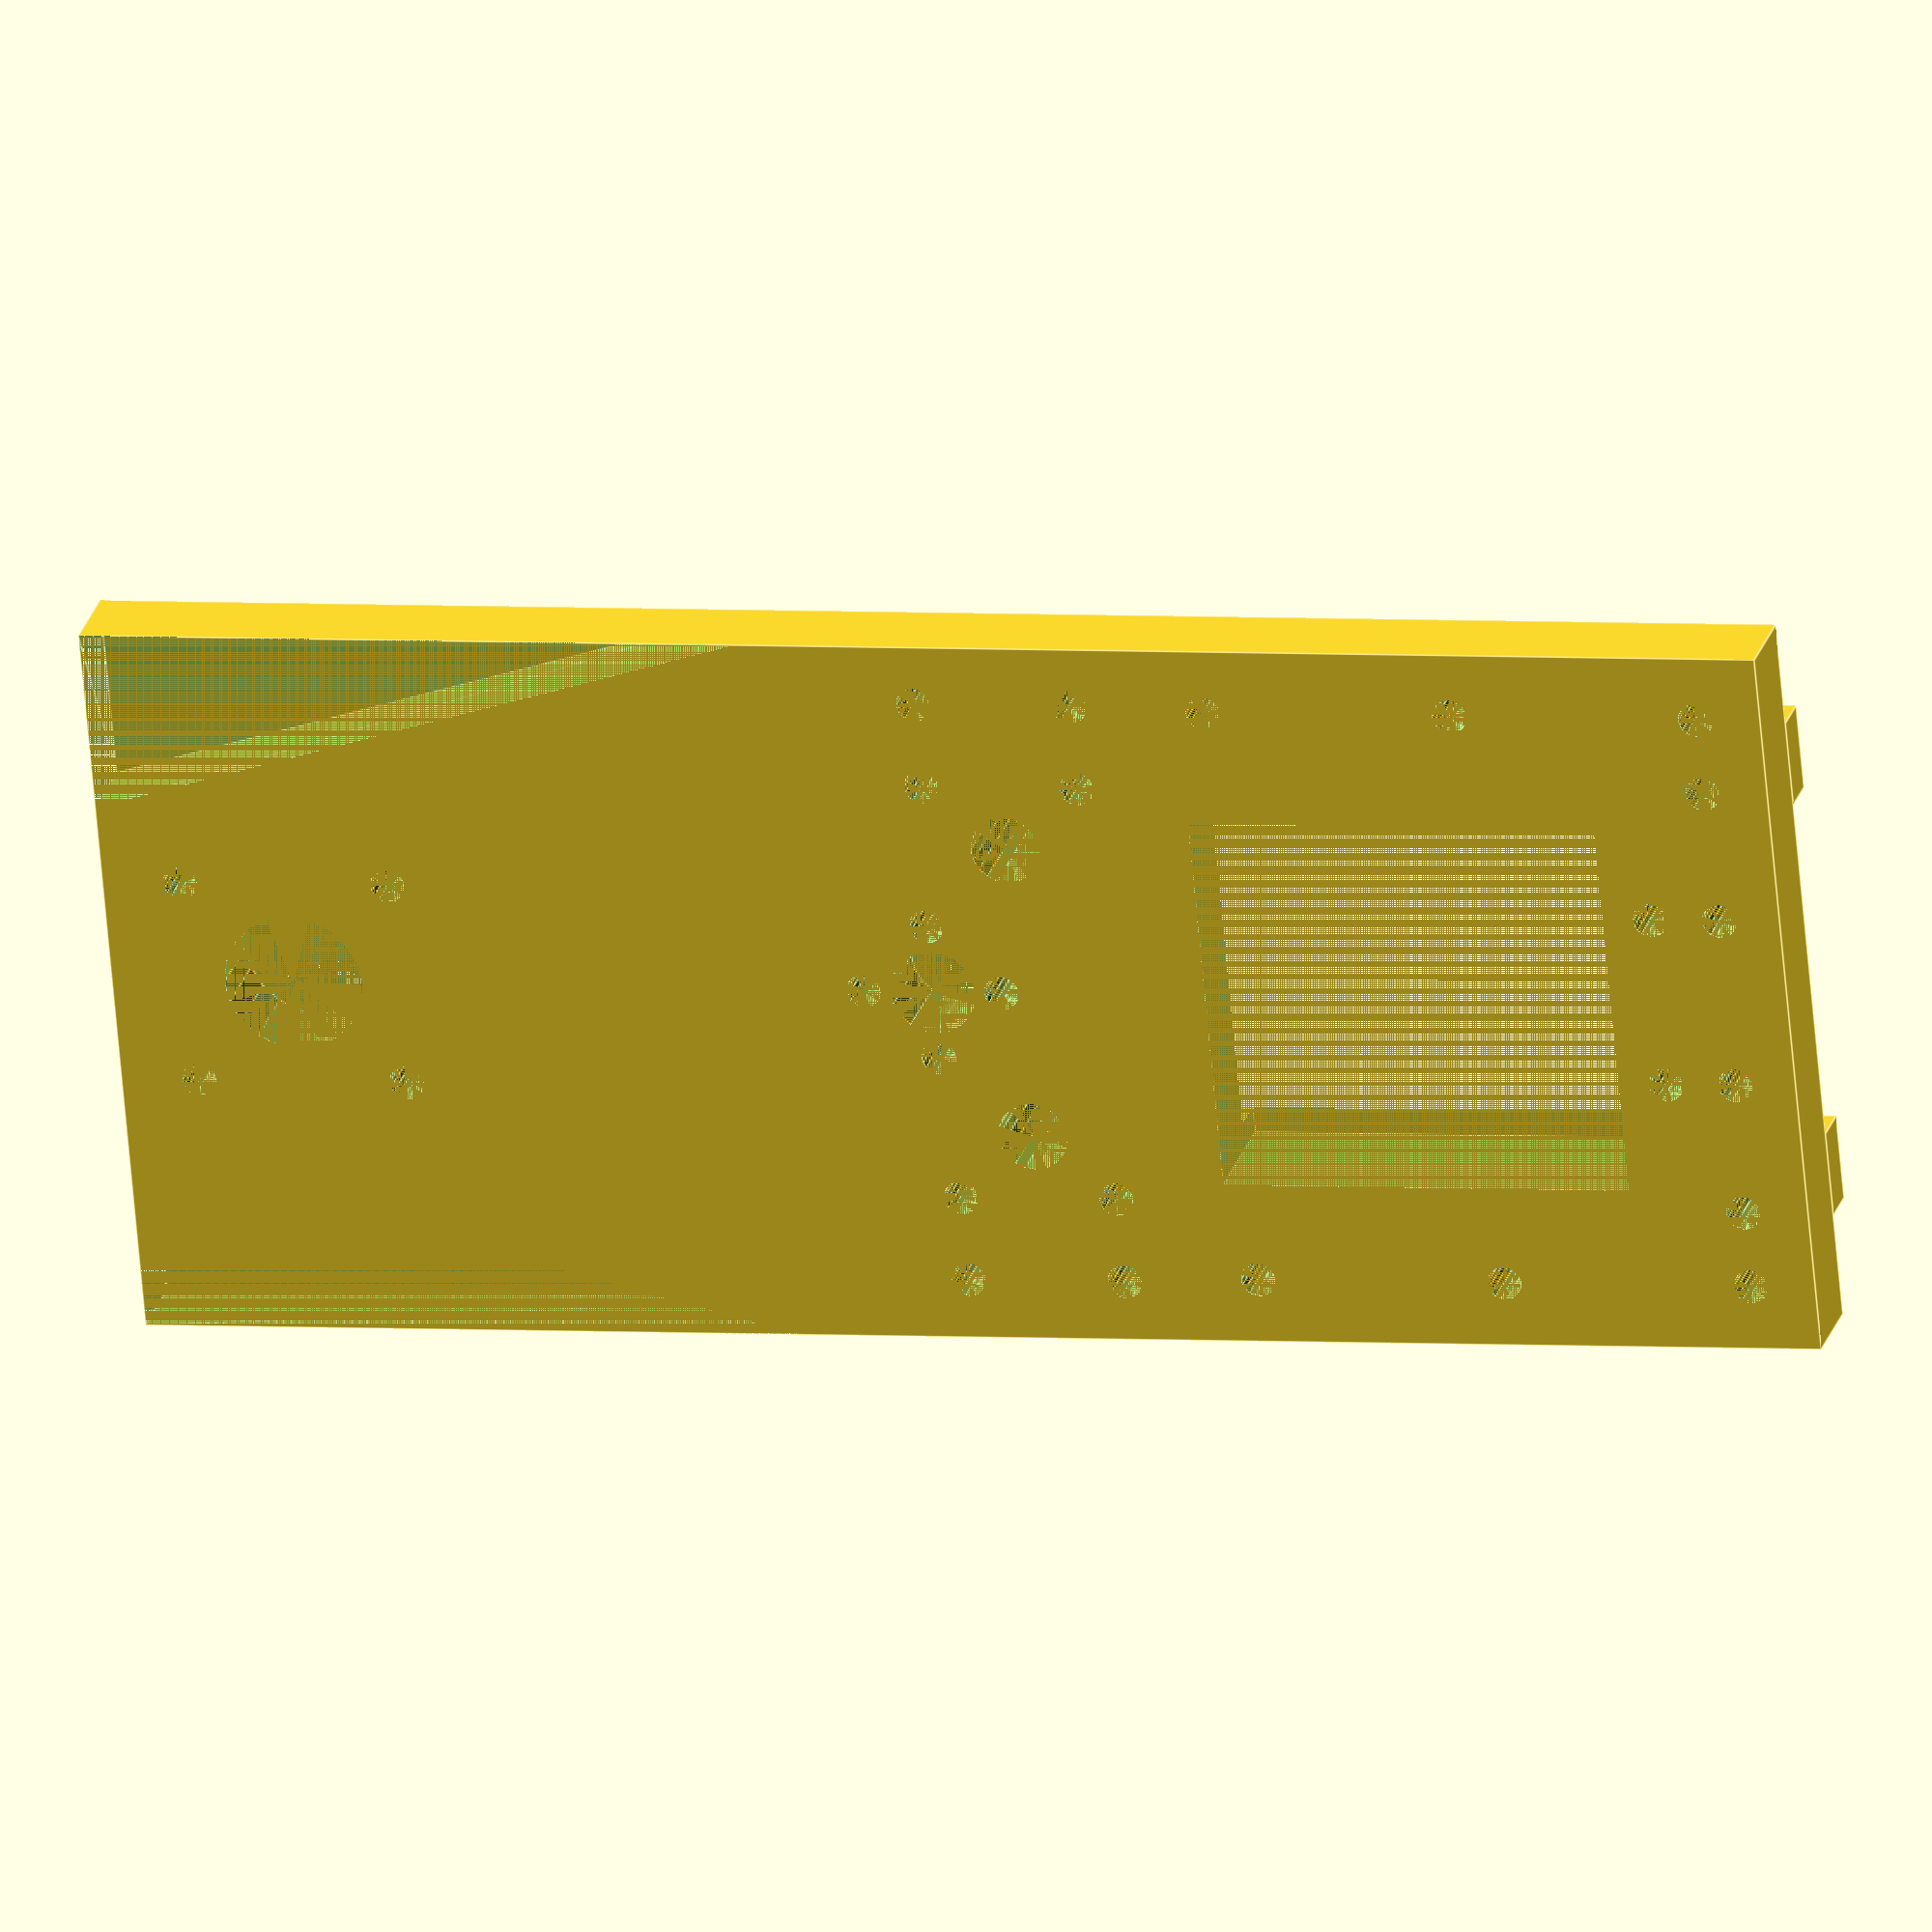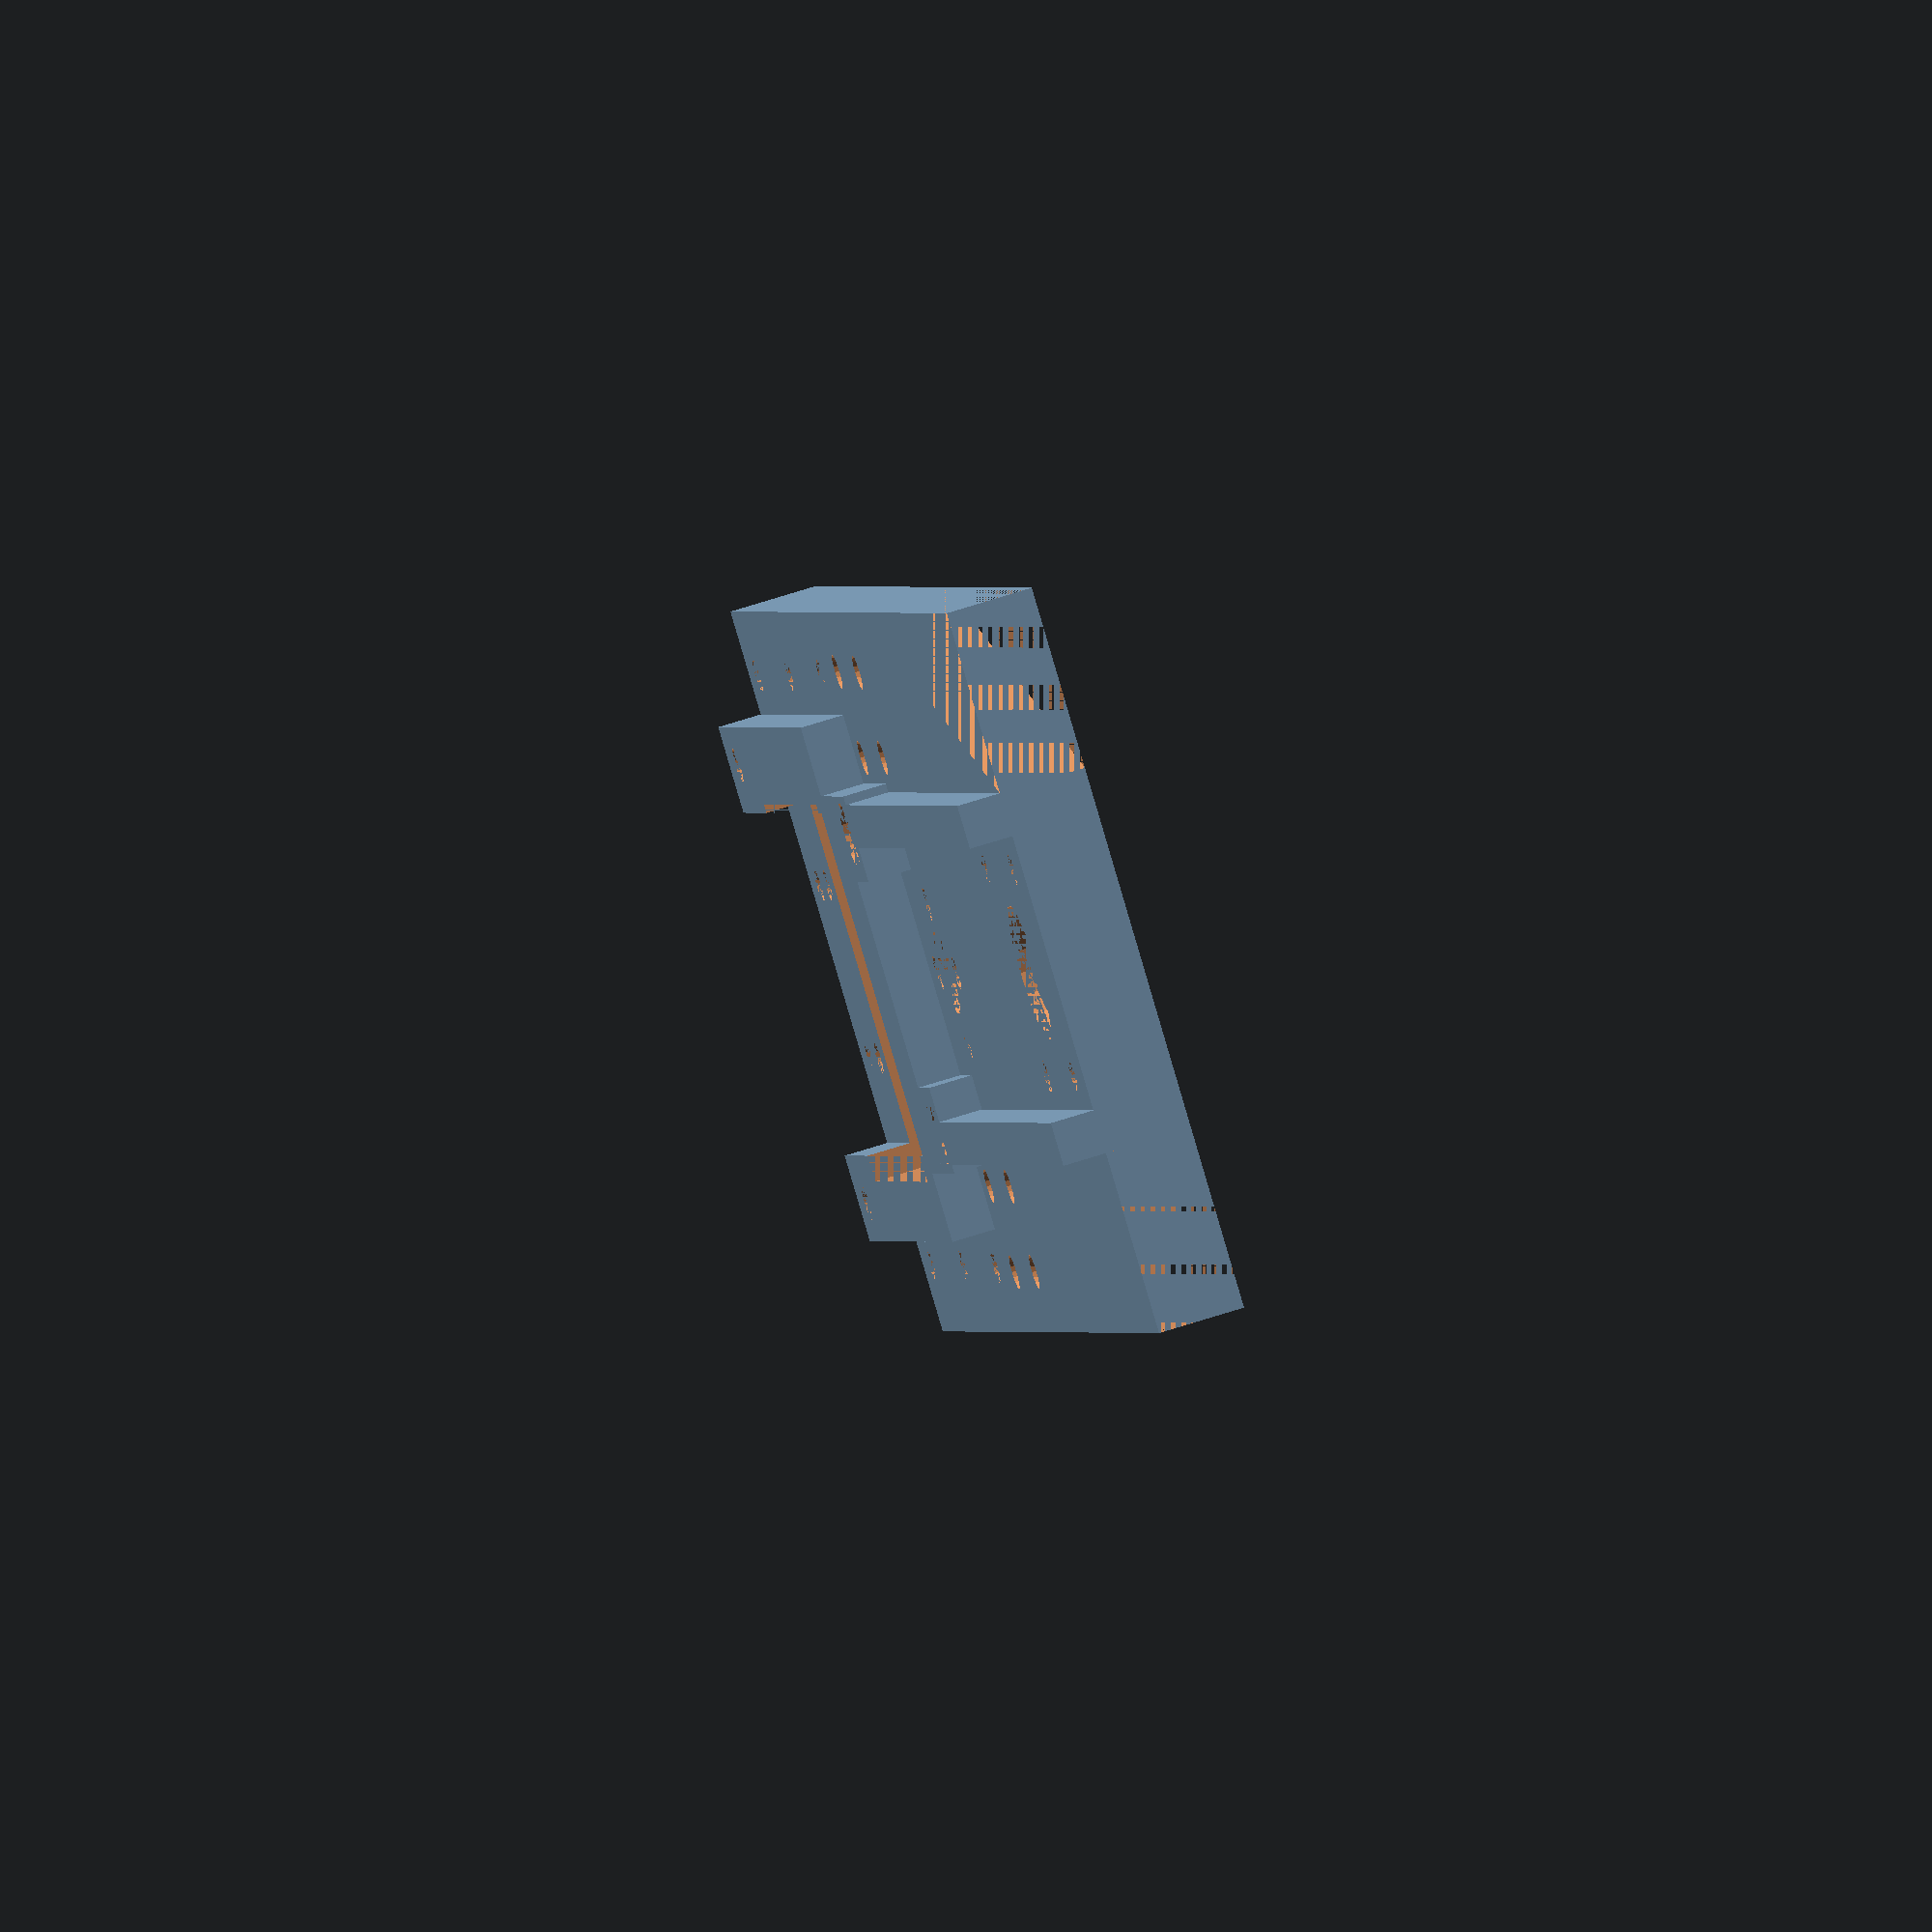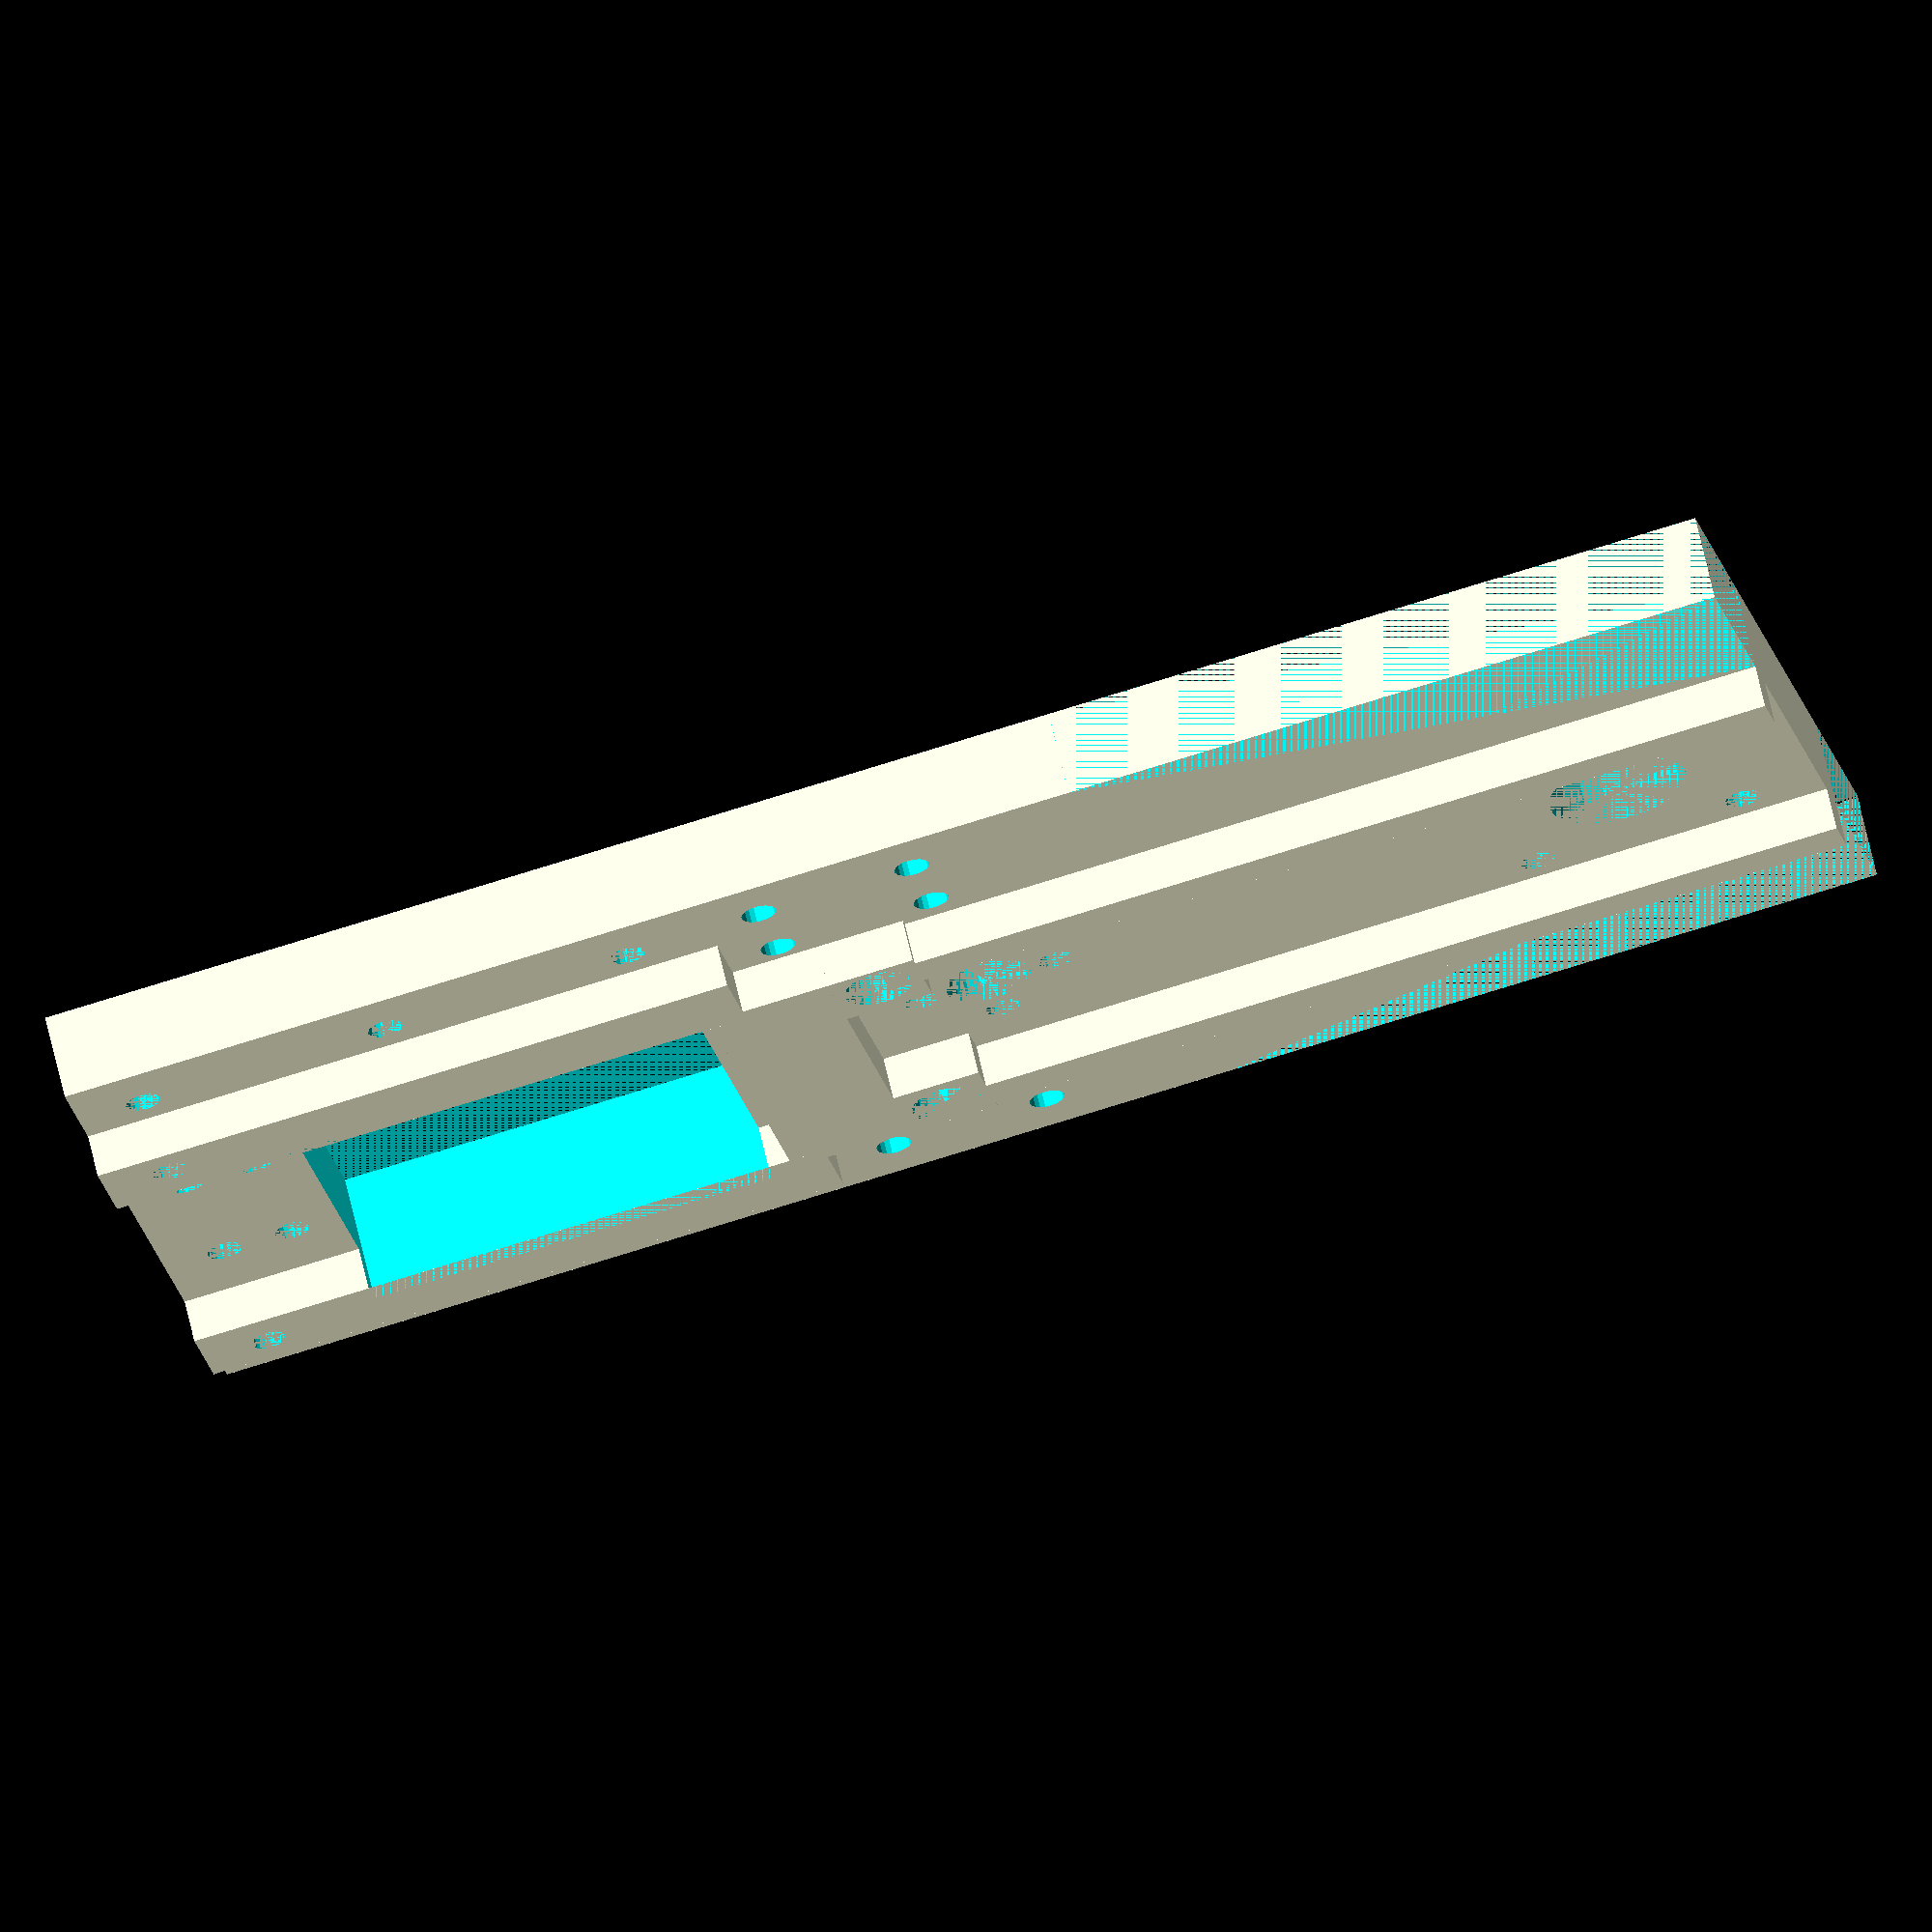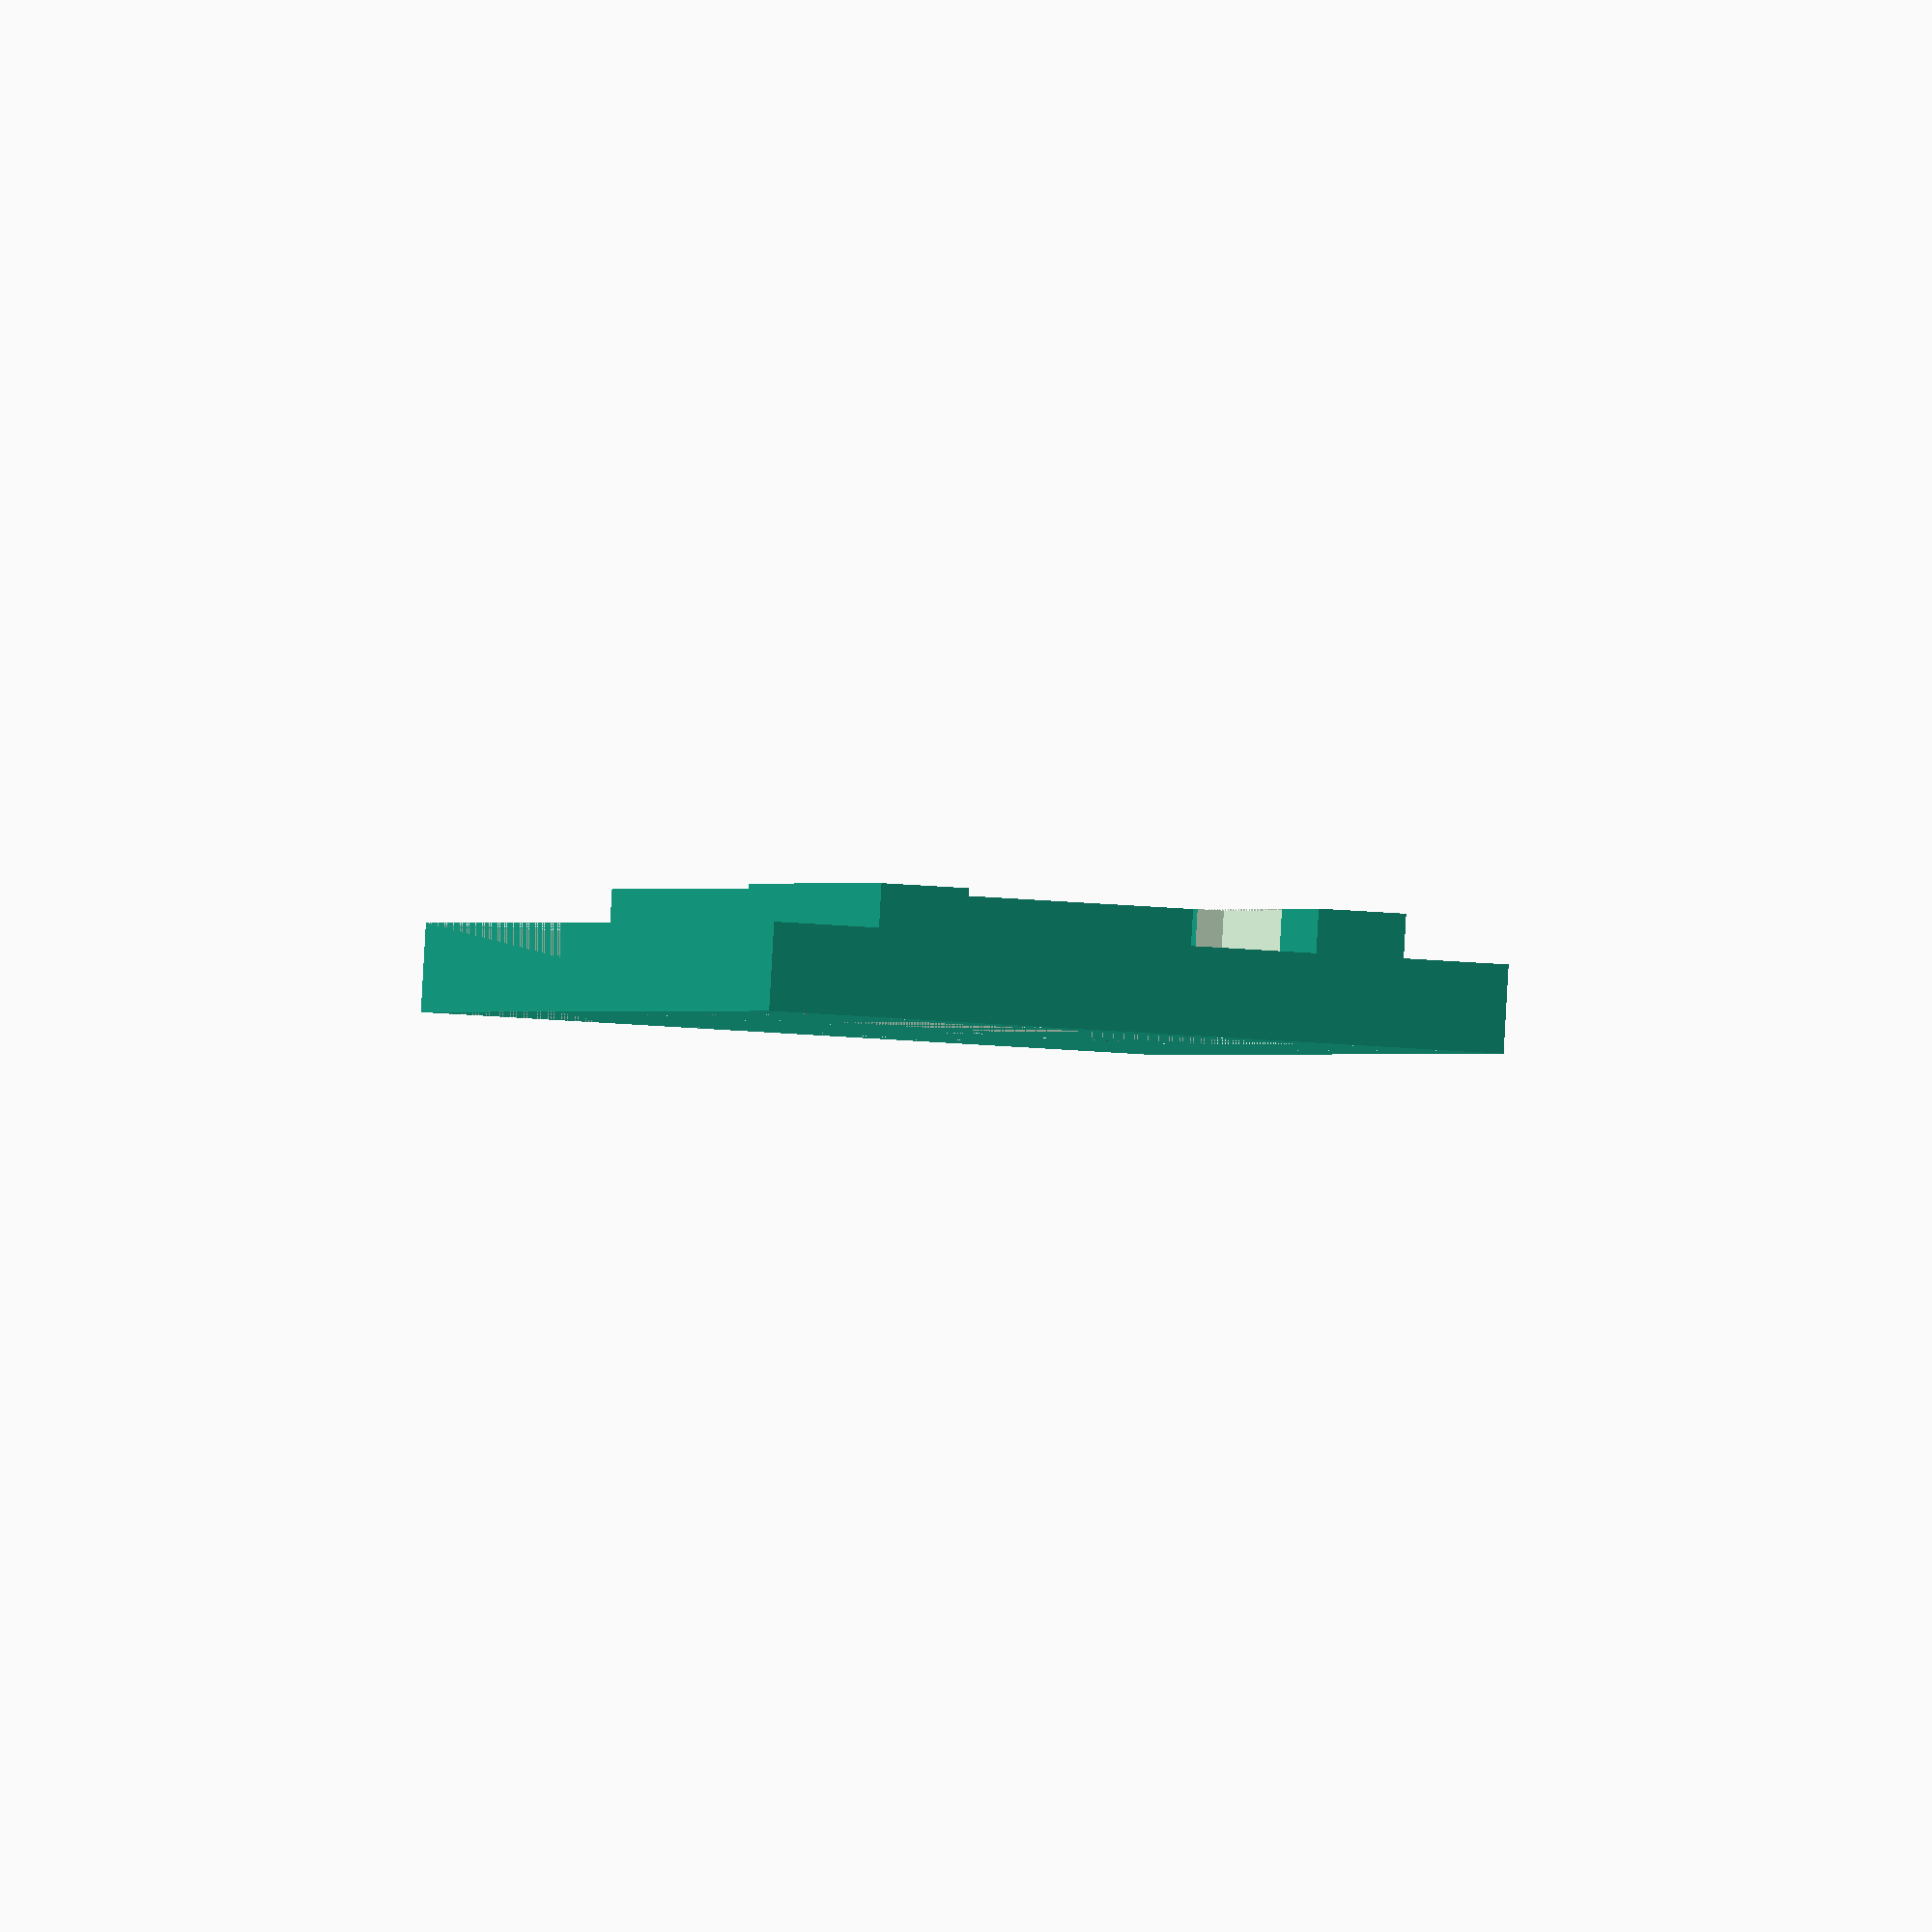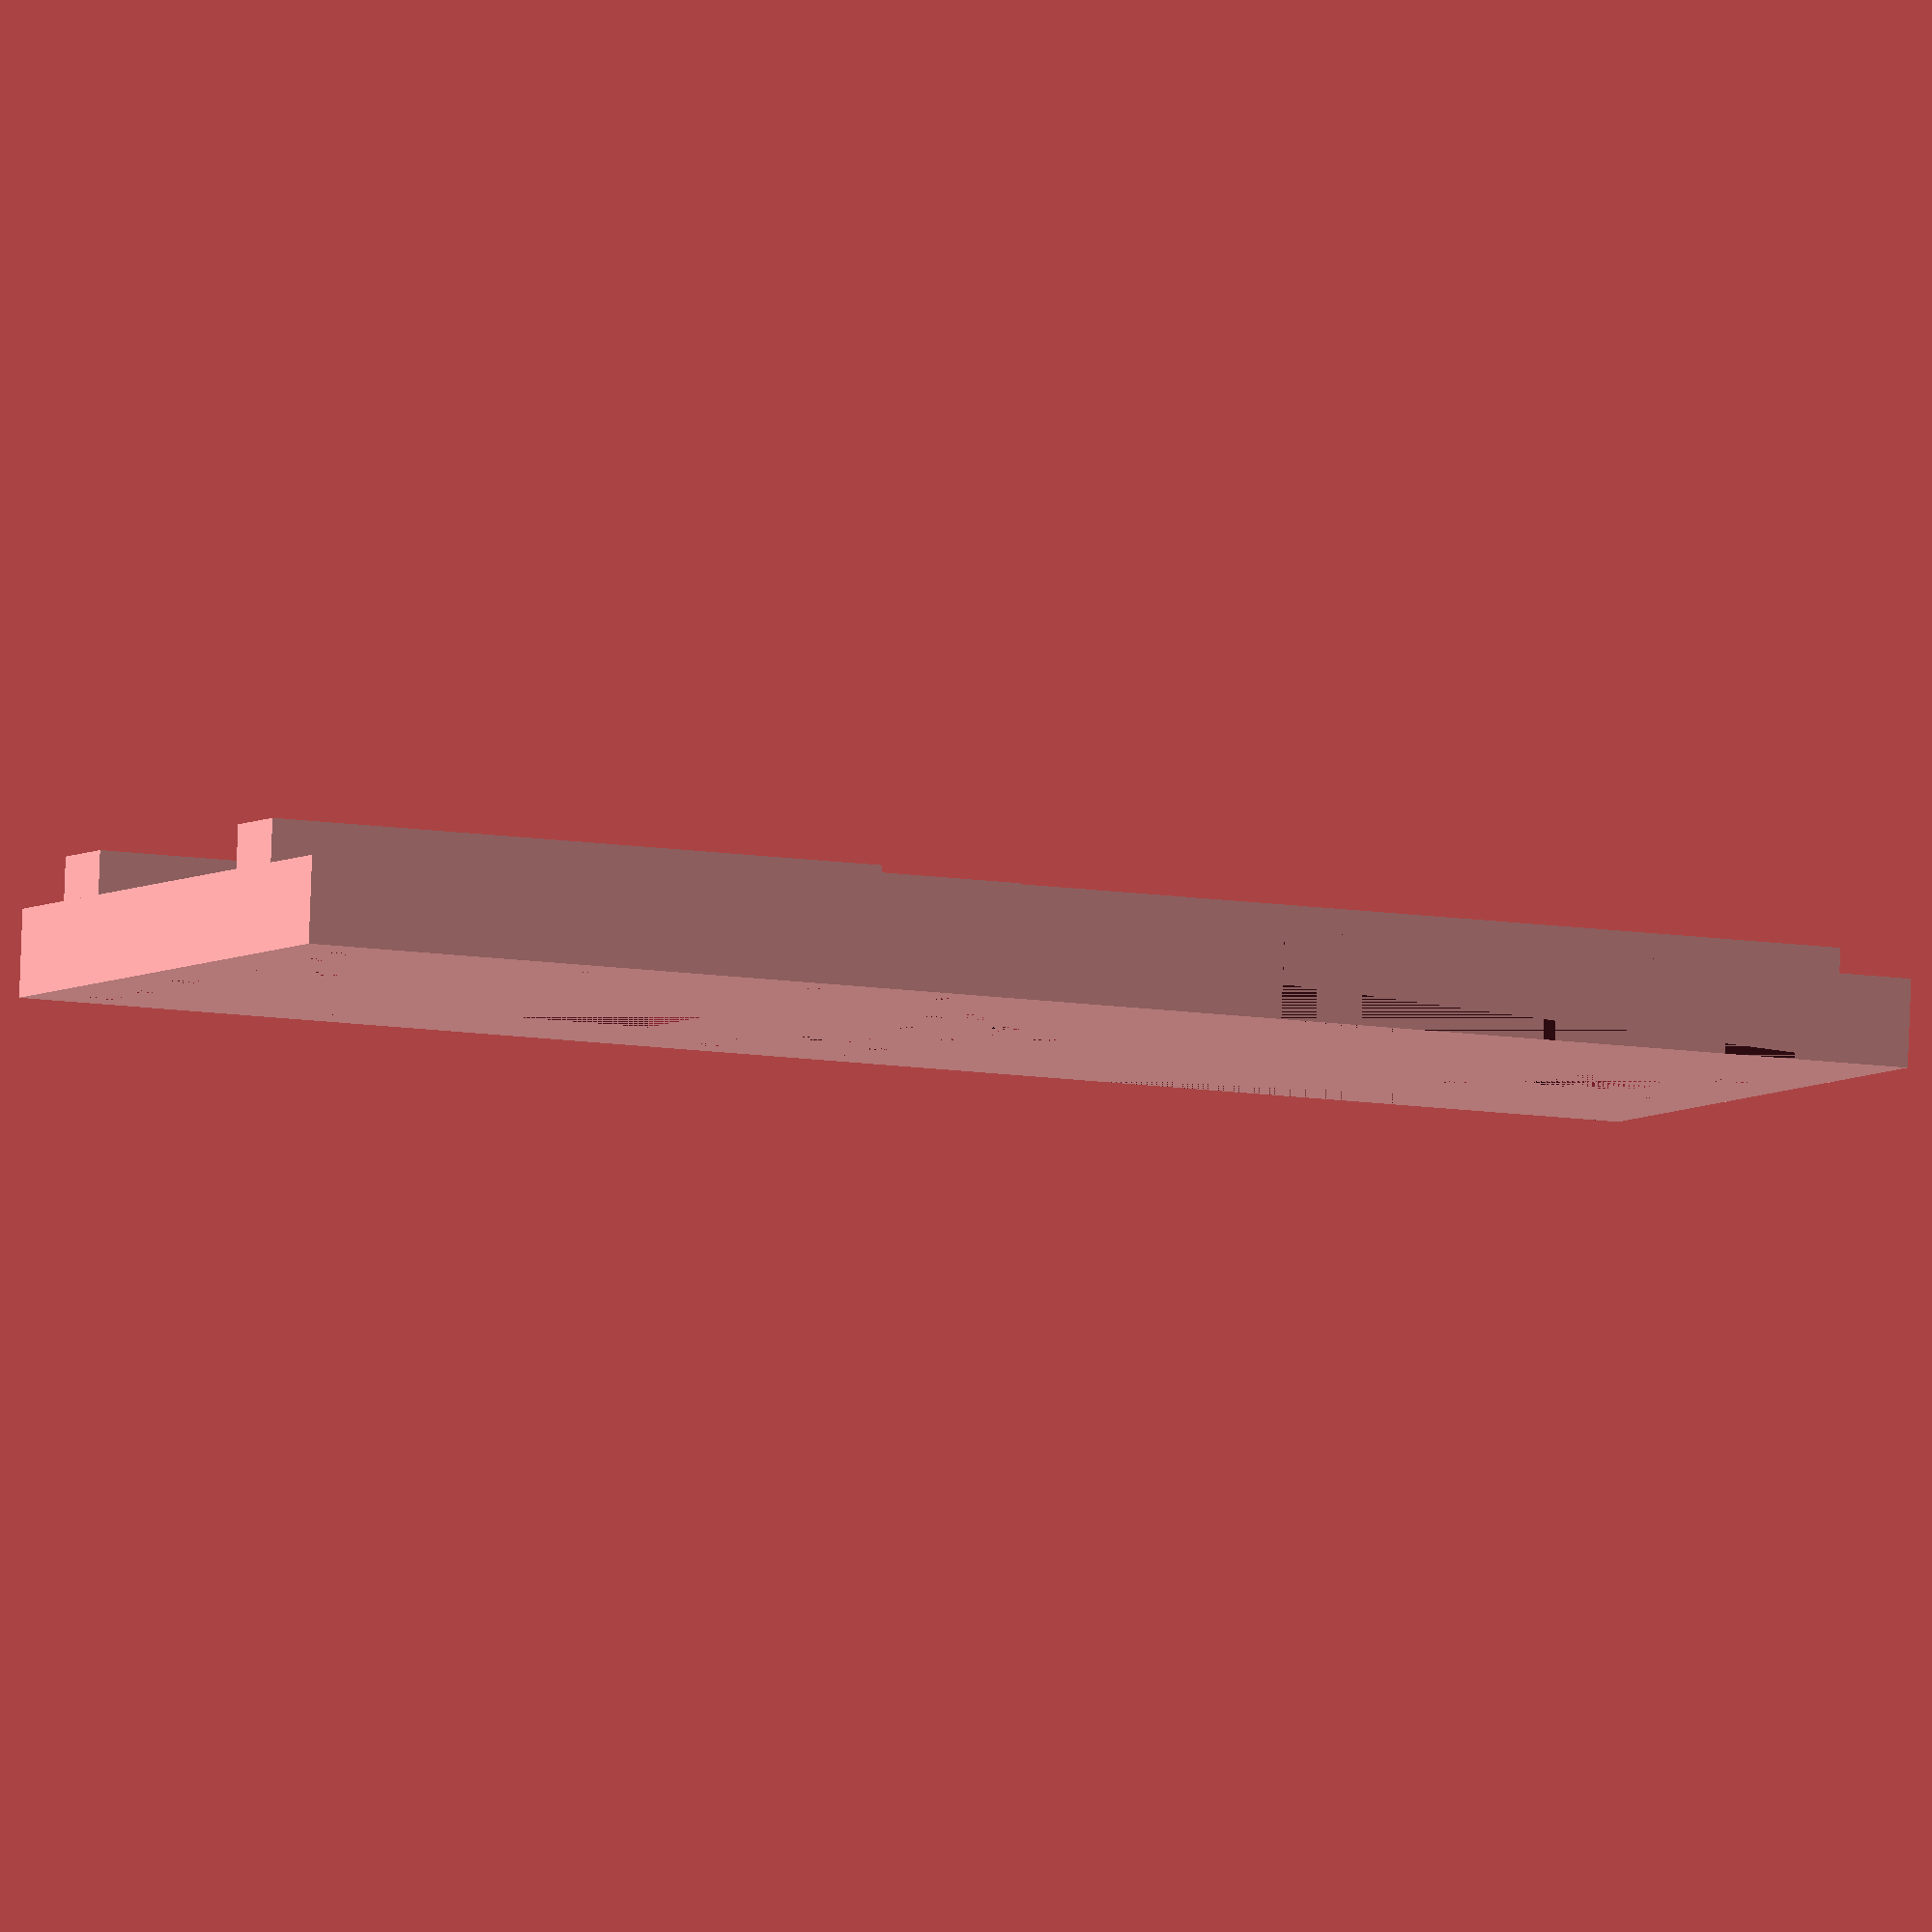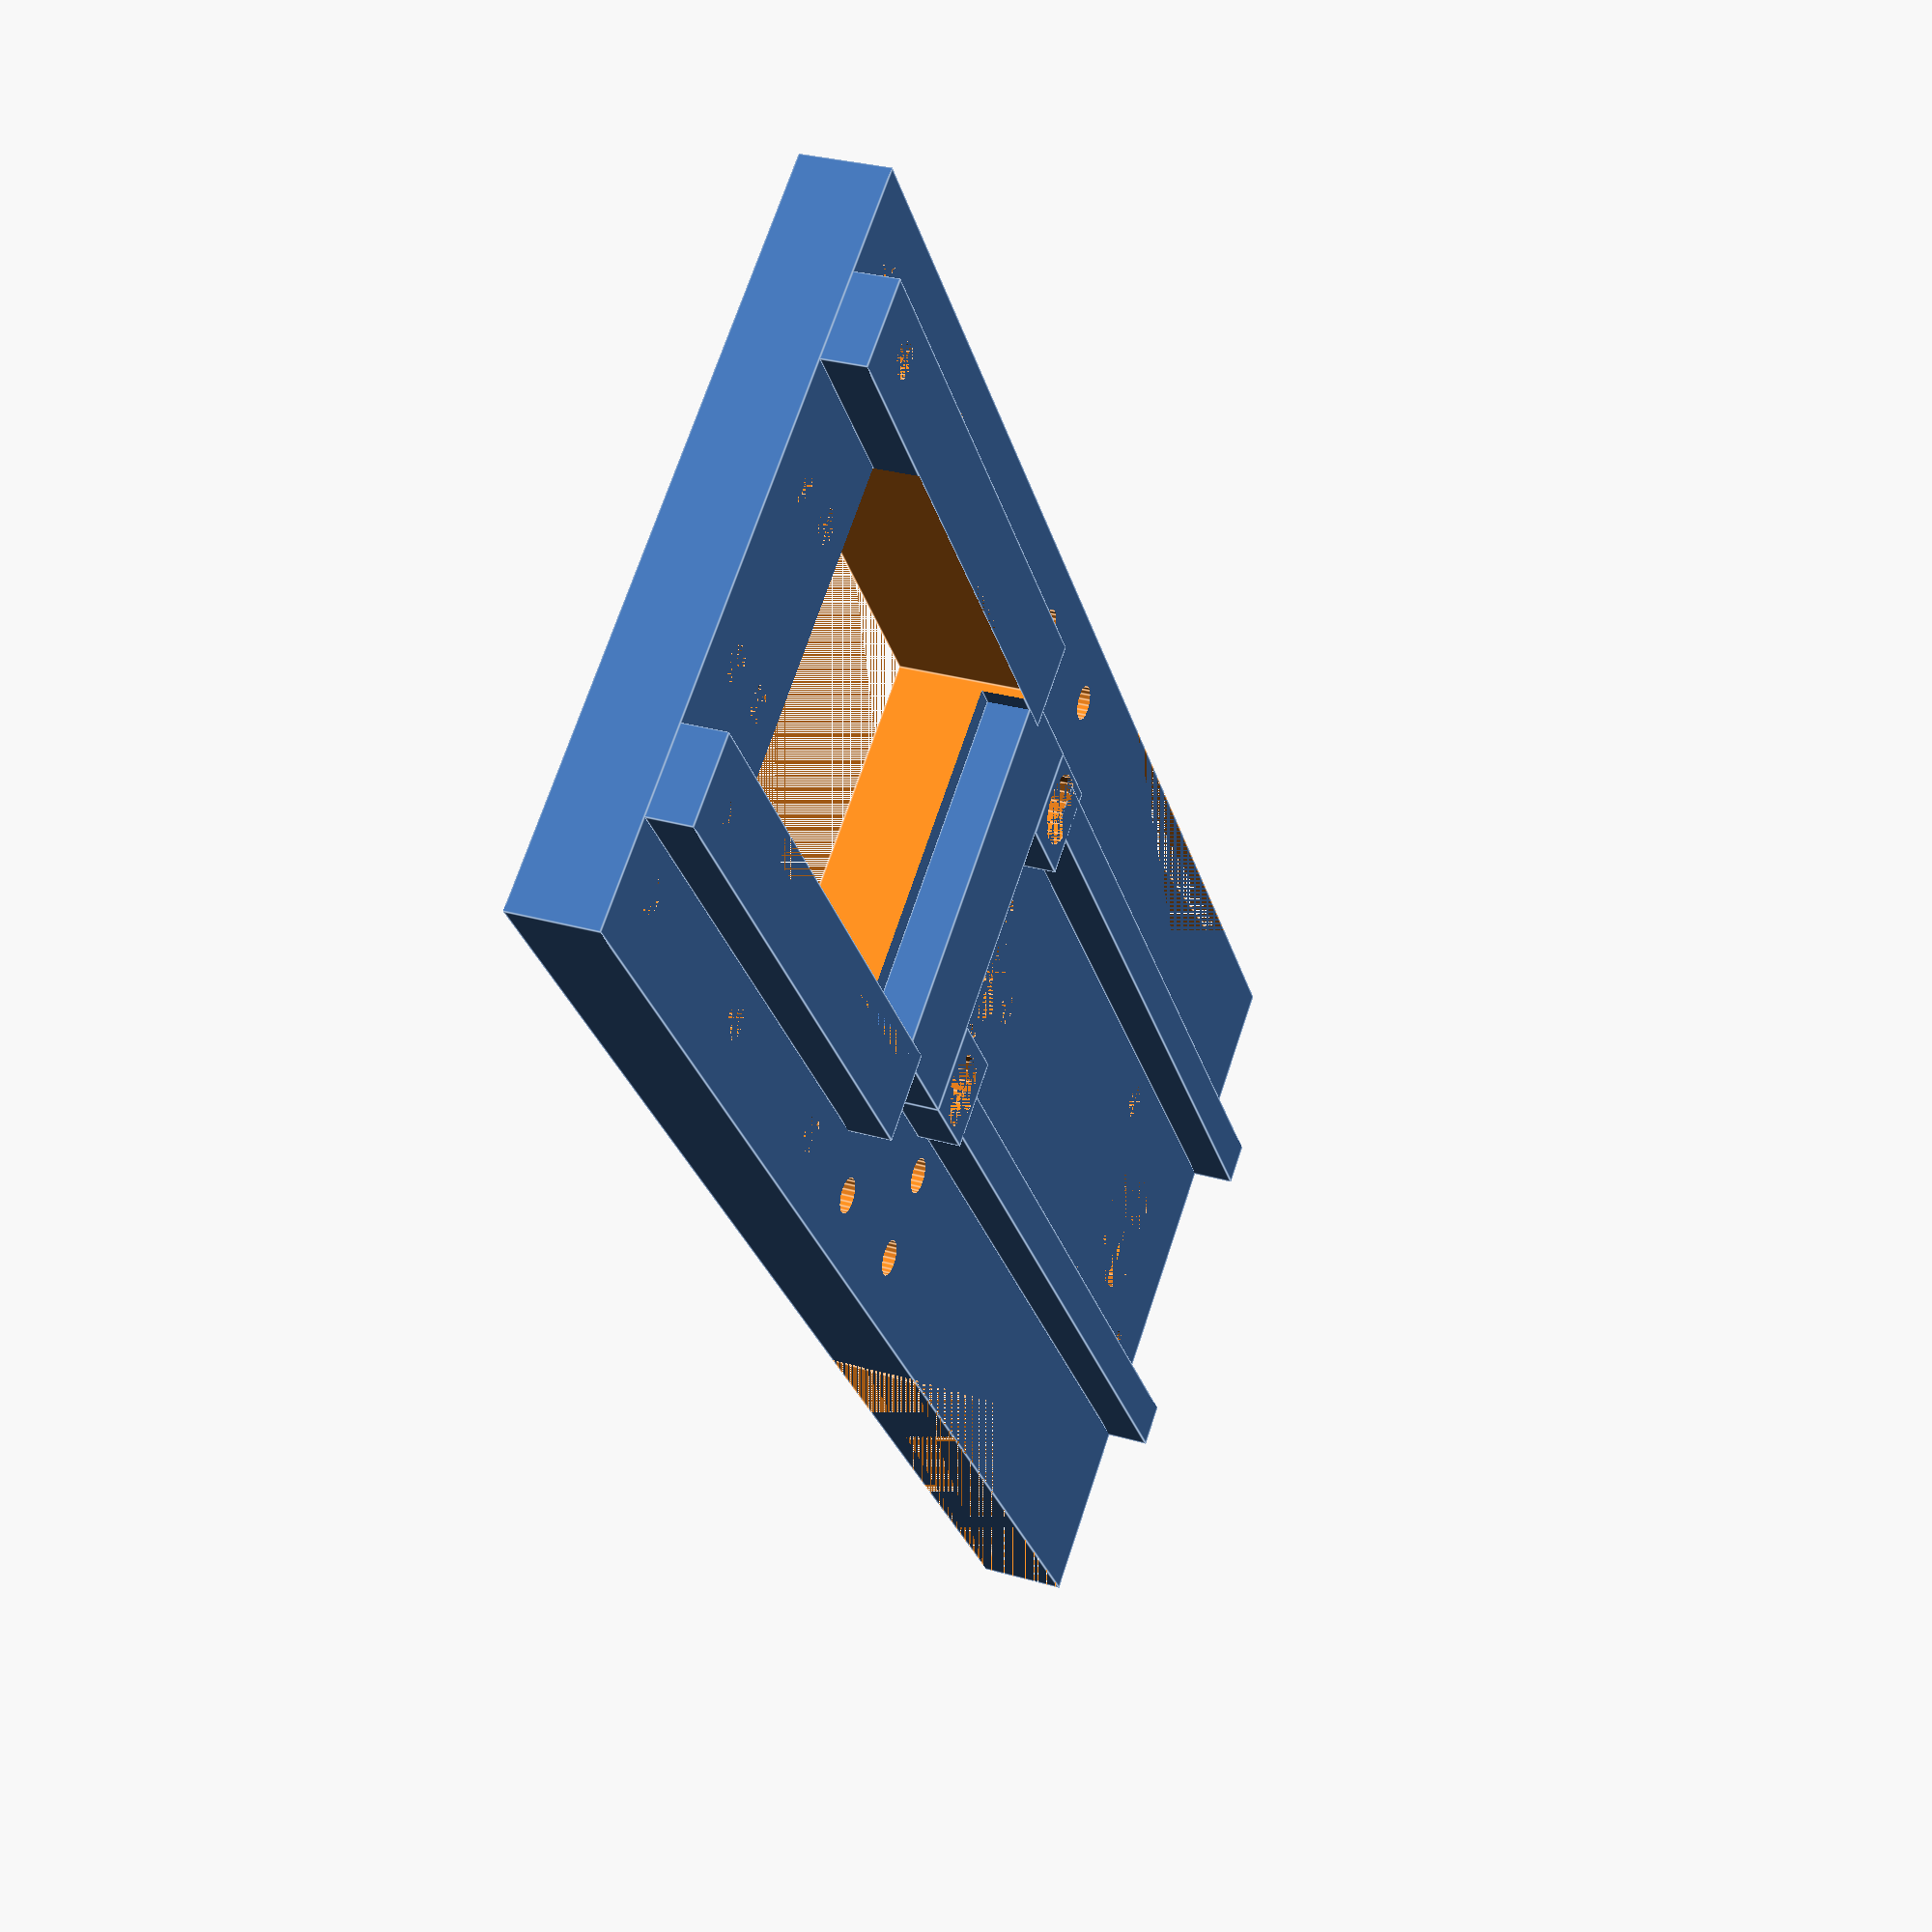
<openscad>
spHeight = 5;
$fn = 20;

difference(){
    union(){
        cube([84,194,10]);
        
        translate([21,90,10]){//traversa stanga
            cube([5,104,spHeight]);
        }
        translate([58,90,10]){//traversa dreapta
            cube([5,104,spHeight]);
        }
        translate([0,74,10]){//mare stanga
            //cube([22,30,spHeight]);
        }
        translate([20,84,10]){//mic stanga
            cube([10,10,spHeight]);
        }
        translate([20,70,10]){//traversa
            cube([44,14,spHeight]);
        }
        translate([62,74,10]){//mare dreapta
            //cube([22,30,spHeight]);
        }
        translate([54,84,10]){//mic dreapta
            cube([10,10,spHeight]);
        }
        
        translate([12,0,10]){//mic dreapta
            cube([10,74,spHeight]);
        }
        translate([62,0,10]){//umar stanga
            cube([10,74,spHeight]);
        }
    }
    //gauri stalp jos
    translate([7.5,7.5,0]){  
        cylinder(r=2,h=10);
    }
    translate([16.5,7.5,0]){  
        cylinder(r=2,h=10+spHeight);
    }
    translate([67.5,7.5,0]){  
        cylinder(r=2,h=10+spHeight);
    }
    translate([76.5,7.5,0]){  
        cylinder(r=2,h=10);
    }
    
    //gauri suport jos
    translate([32,7,0]){  
        cylinder(r=2,h=10);
    }
    translate([52,7,0]){  
        cylinder(r=2,h=10);
    }
    translate([32,15,0]){  
        cylinder(r=2,h=10);
    }
    translate([52,15,0]){  
        cylinder(r=2,h=10);
    }
    
    
    //gauri stalp dreapta
    translate([7.5,36,0]){  
        cylinder(r=2,h=10);
    }
    translate([7.5,64.5,0]){  
        cylinder(r=2,h=10);
    }
    //gauri stalp stanga
    translate([76.5,36,0]){  
        cylinder(r=2,h=10);
    }
    translate([76.5,64.5,0]){  
        cylinder(r=2,h=10);
    }
    //gauri suport stanga
    translate([7,80,0]){  
        cylinder(r=2,h=10+spHeight);
    }
    translate([17,80,0]){  
        cylinder(r=2,h=10+spHeight);
    }
    translate([7,98,0]){  
        cylinder(r=2,h=10+spHeight);
    }
    translate([17,98,0]){  
        cylinder(r=2,h=10+spHeight);
    }
    
    //gauri suport dreapta
    translate([67,80,0]){  
        cylinder(r=2,h=10+spHeight);
    }
    translate([77,80,0]){  
        cylinder(r=2,h=10+spHeight);
    }
    translate([67,98,0]){  
        cylinder(r=2,h=10+spHeight);
    }
    translate([77,98,0]){  
        cylinder(r=2,h=10+spHeight);
    }
    
    //gauri rulmenti
    translate([24.55,89,0]){  
        cylinder(r=4,h=10+spHeight);
    }
    translate([59.45,89,0]){  
        cylinder(r=4,h=10+spHeight);
    }
    
    //gauri surub
    translate([42,99,0]){  
        cylinder(r=4.95,h=10);
    }
    translate([42,91,0]){  
        cylinder(r=2,h=10);
    }
    translate([42,107,0]){  
        cylinder(r=2,h=10);
    }
    translate([34,99,0]){  
        cylinder(r=2,h=10);
    }
    translate([50,99,0]){  
        cylinder(r=2,h=10);
    }
    
    translate([21,20.5,0]){
        cube([44,47,10+spHeight]);
    }
    
    //triunghi stanga
    linear_extrude(height=10){
        #polygon(points =[[0,118],[21,194],[0,194]]); 
    }
    
    //triunghi dreapta
    linear_extrude(height=10){
        #polygon(points =[[84,118],[63,194],[84,194]]); 
    }
    
    //suport rulment
    translate([30,161,0]){  
        cylinder(r=2,h=10);
    }
    translate([30,185,0]){  
        cylinder(r=2,h=10);
    }
    translate([54,161,0]){  
        cylinder(r=2,h=10);
    }
    translate([54,185,0]){  
        cylinder(r=2,h=10);
    }
    translate([42,173,0]){  
        cylinder(r=8,h=10);
    }
    
}

</openscad>
<views>
elev=335.9 azim=95.3 roll=194.0 proj=o view=edges
elev=112.7 azim=203.8 roll=108.0 proj=o view=solid
elev=115.1 azim=257.2 roll=192.7 proj=o view=solid
elev=270.7 azim=168.4 roll=183.2 proj=o view=solid
elev=275.4 azim=247.3 roll=182.2 proj=o view=solid
elev=330.1 azim=143.3 roll=292.9 proj=p view=edges
</views>
